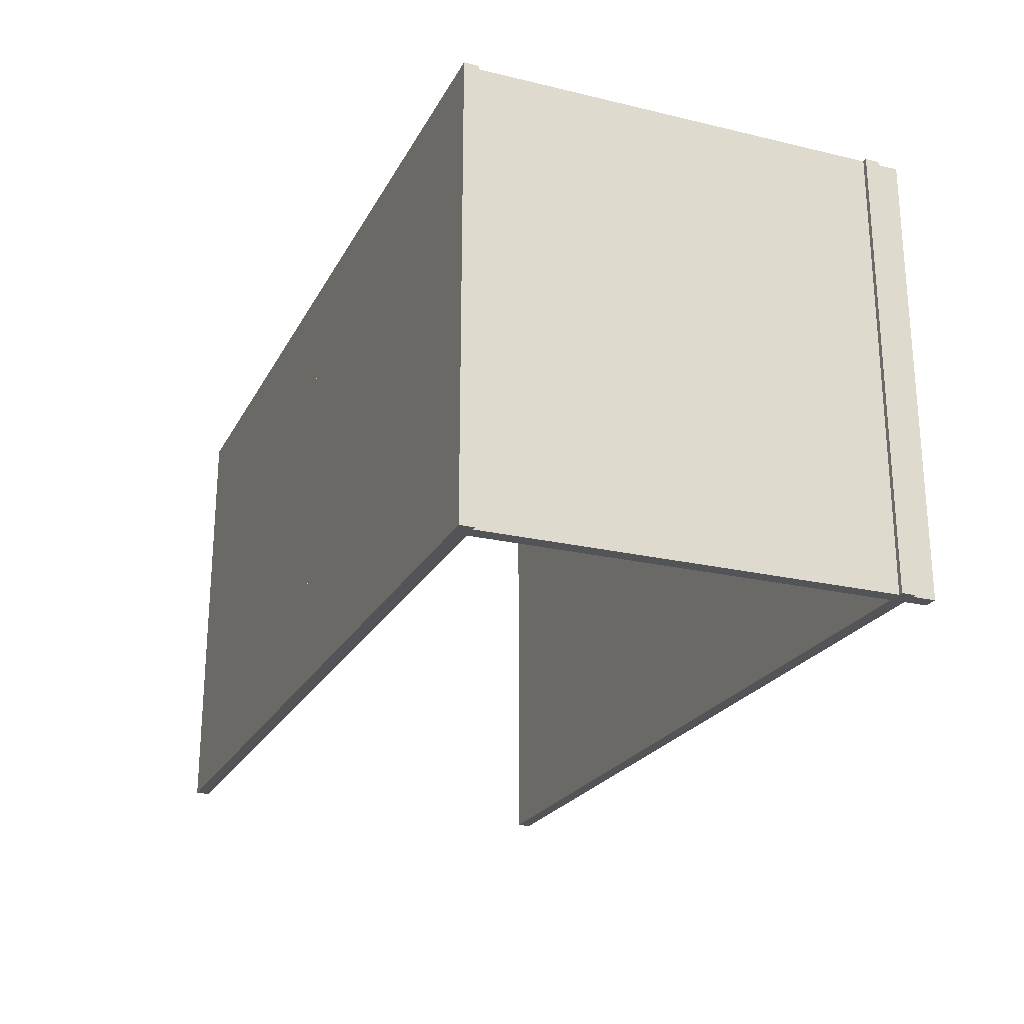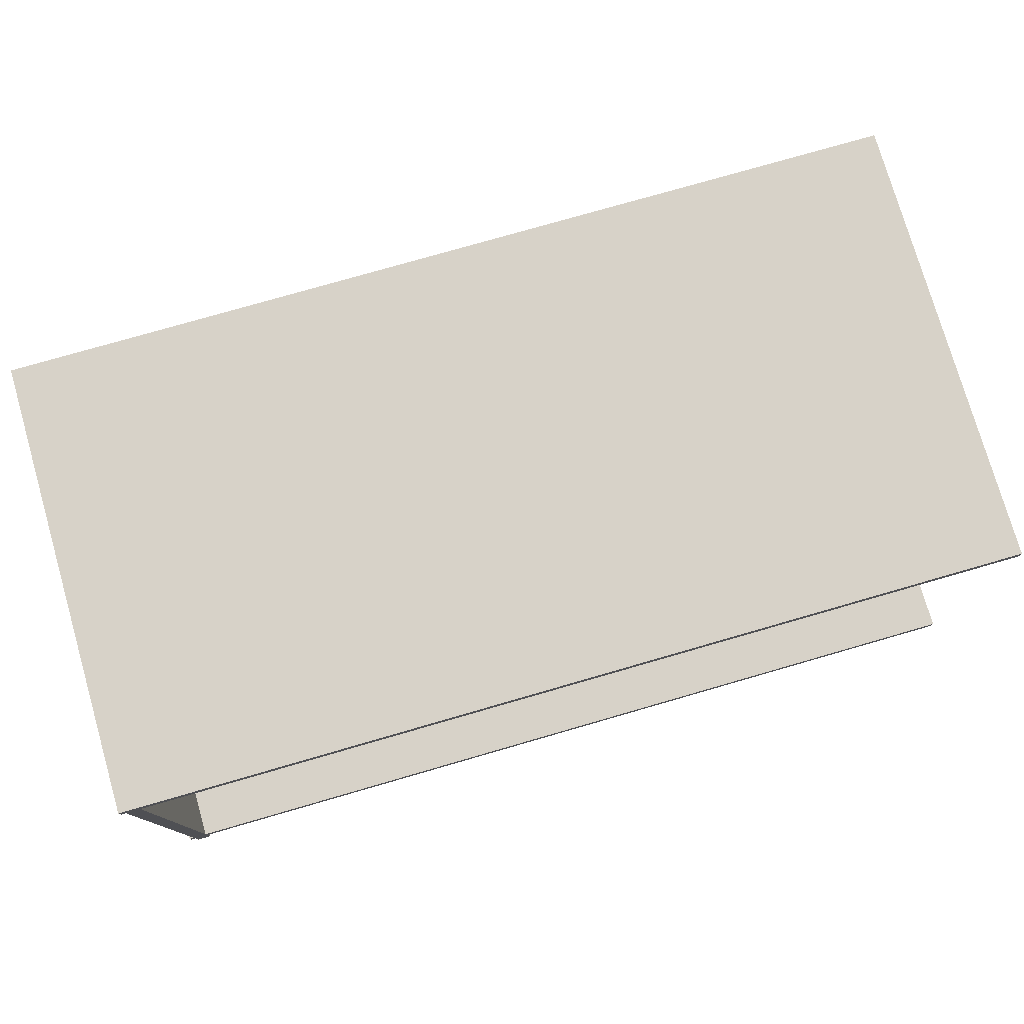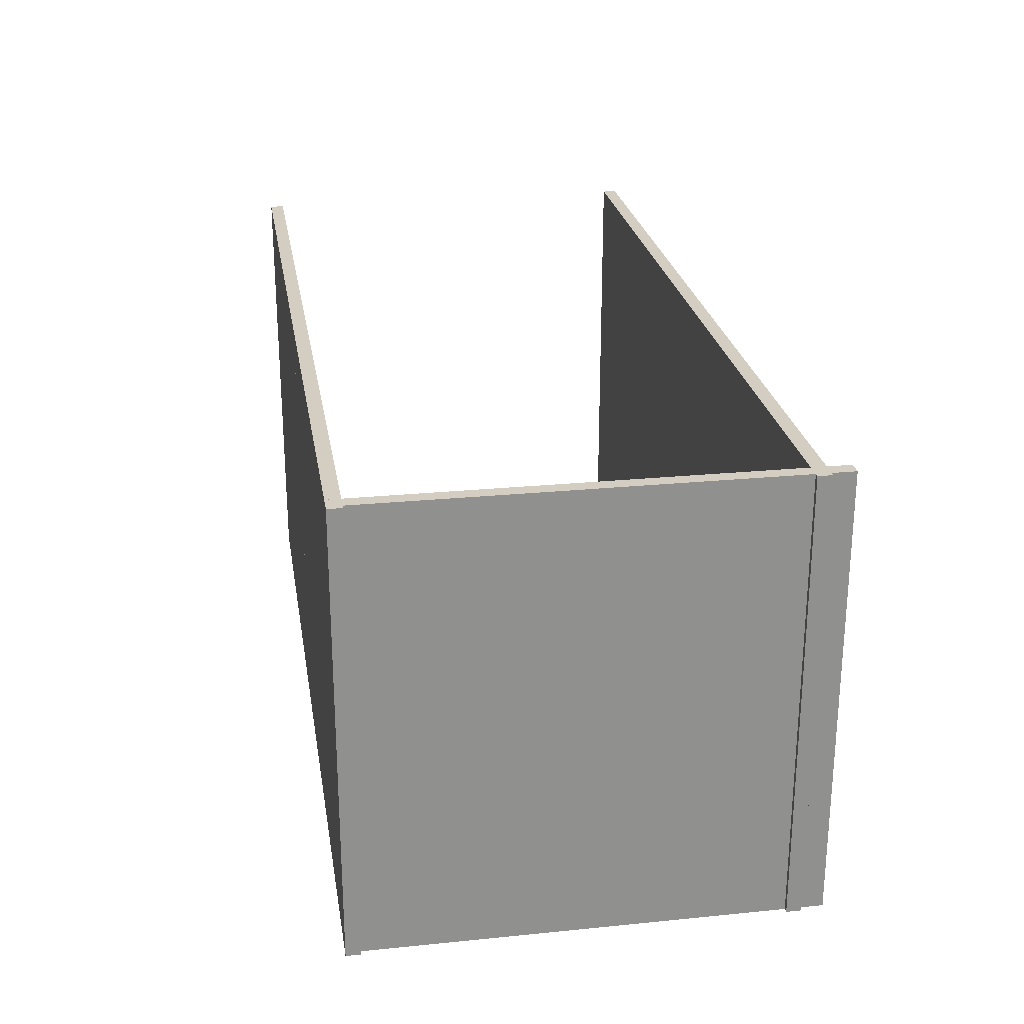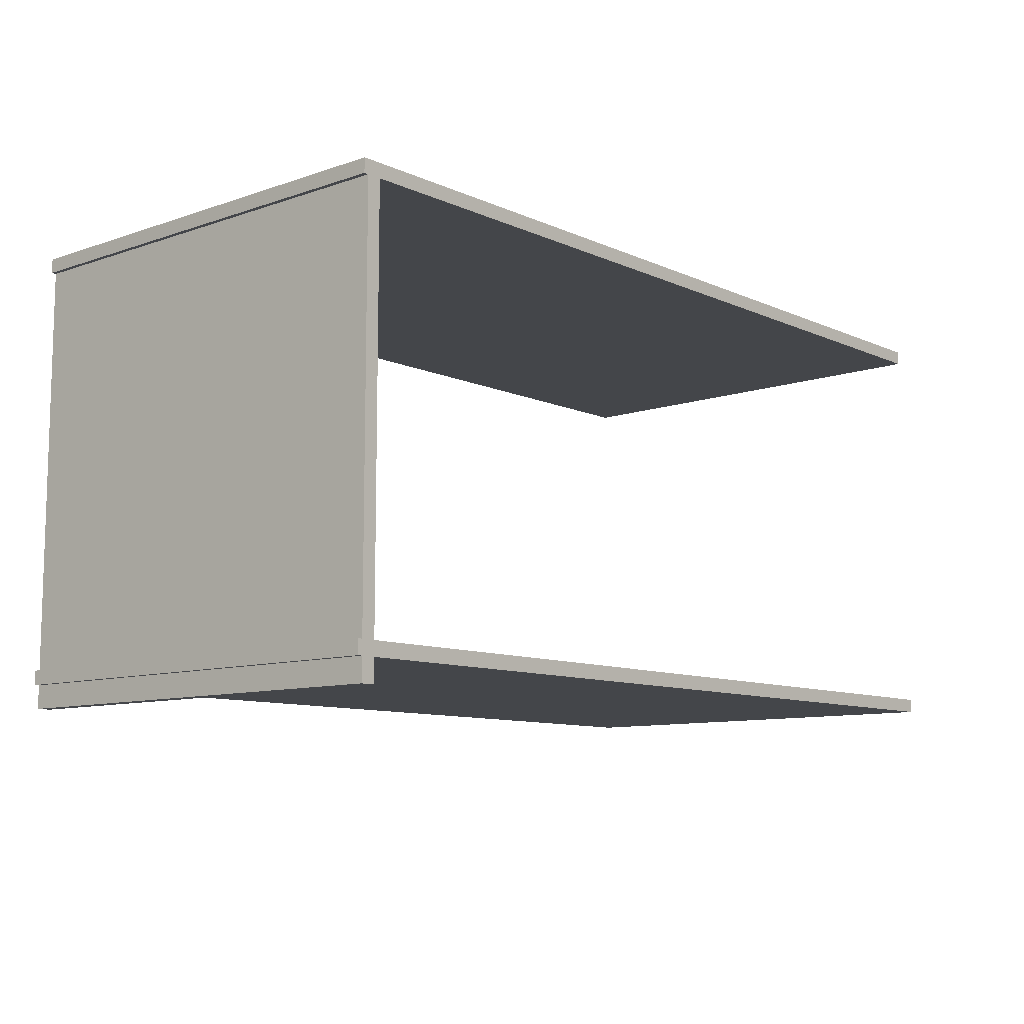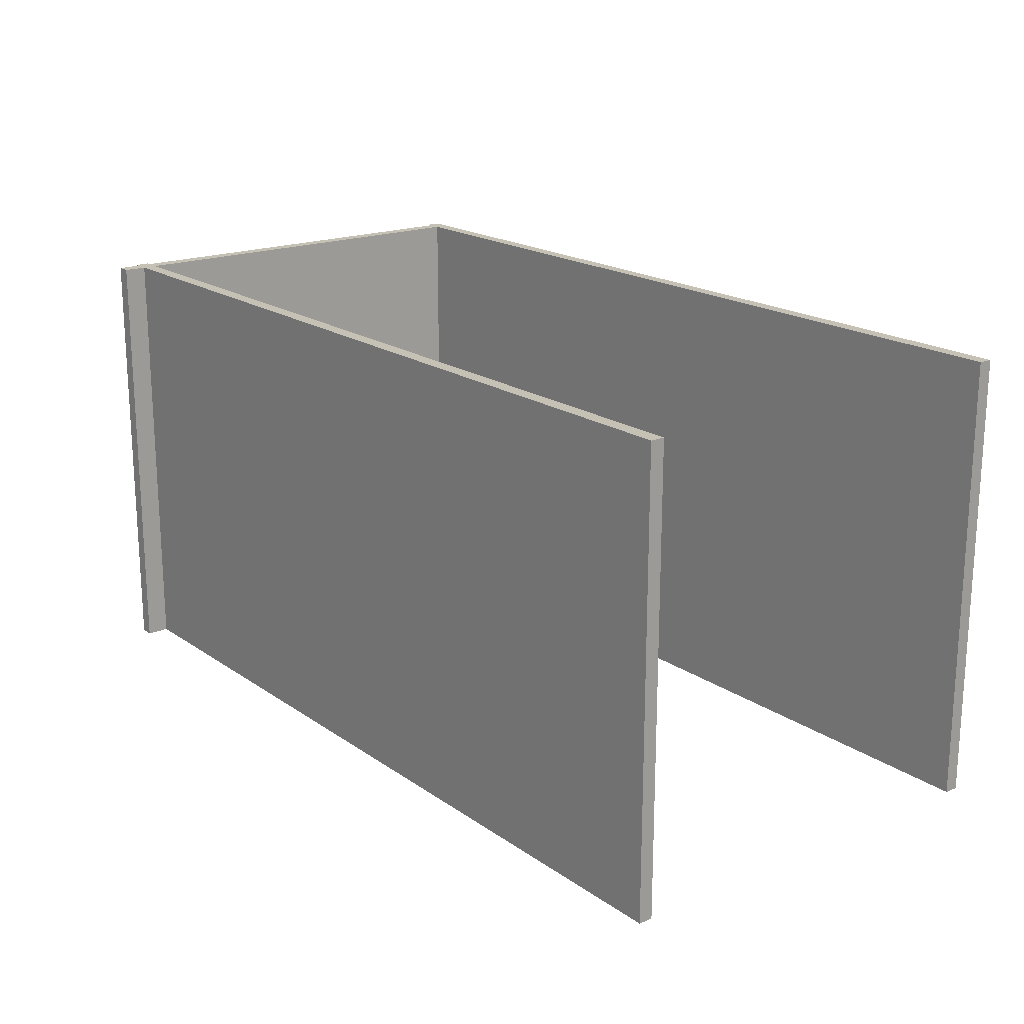
<metadata>
{"format":"obj","ext":"obj","renderer":"f3d","projection":"perspective","resolution":1024,"background":"white","views":[{"elev":-23.1,"azim":-111.9,"up":"+Z"},{"elev":77.3,"azim":-16.1,"up":"+Y"},{"elev":24.9,"azim":-99.2,"up":"+Z"},{"elev":-9.8,"azim":-48.7,"up":"+Y"},{"elev":18.8,"azim":52.2,"up":"+Z"}]}
</metadata>
<code>
v  4 -0 4
v  4 -0 2
v  2 -0 2
v  2 -0 4
v  0 0 2
v  0 0 4
v  -2 0 2
v  -2 0 4
v  -4 0 2
v  -4 0 4
v  4 -0 -0
v  2 -0 -0
v  0 0 -0
v  -2 0 -0
v  -4 0 -0
v  4 -0 -2
v  2 -0 -2
v  0 0 -2
v  -2 0 -2
v  -4 0 -2
v  4 -0 -4
v  2 -0 -4
v  0 0 -4
v  -2 0 -4
v  -4 0 -4
v  4 -0.25 4
v  2 -0.25 4
v  2 -0.25 2
v  4 -0.25 2
v  -0 -0.25 4
v  -0 -0.25 2
v  -2 -0.25 4
v  -2 -0.25 2
v  -4 -0.25 4
v  -4 -0.25 2
v  2 -0.25 -0
v  4 -0.25 -0
v  -0 -0.25 -0
v  -2 -0.25 -0
v  -4 -0.25 -0
v  2 -0.25 -2
v  4 -0.25 -2
v  -0 -0.25 -2
v  -2 -0.25 -2
v  -4 -0.25 -2
v  2 -0.25 -4
v  4 -0.25 -4
v  -0 -0.25 -4
v  -2 -0.25 -4
v  -4 -0.25 -4
g Quader001
f 1 2 3
f 3 4 1
f 4 3 5
f 5 6 4
f 6 5 7
f 7 8 6
f 8 7 9
f 9 10 8
f 2 11 12
f 12 3 2
f 3 12 13
f 13 5 3
f 5 13 14
f 14 7 5
f 7 14 15
f 15 9 7
f 11 16 17
f 17 12 11
f 12 17 18
f 18 13 12
f 13 18 19
f 19 14 13
f 14 19 20
f 20 15 14
f 16 21 22
f 22 17 16
f 17 22 23
f 23 18 17
f 18 23 24
f 24 19 18
f 19 24 25
f 25 20 19
f 26 27 28
f 28 29 26
f 27 30 31
f 31 28 27
f 30 32 33
f 33 31 30
f 32 34 35
f 35 33 32
f 29 28 36
f 36 37 29
f 28 31 38
f 38 36 28
f 31 33 39
f 39 38 31
f 33 35 40
f 40 39 33
f 37 36 41
f 41 42 37
f 36 38 43
f 43 41 36
f 38 39 44
f 44 43 38
f 39 40 45
f 45 44 39
f 42 41 46
f 46 47 42
f 41 43 48
f 48 46 41
f 43 44 49
f 49 48 43
f 44 45 50
f 50 49 44
f 1 4 27
f 27 26 1
f 4 6 30
f 30 27 4
f 6 8 32
f 32 30 6
f 8 10 34
f 34 32 8
f 10 9 35
f 35 34 10
f 9 15 40
f 40 35 9
f 15 20 45
f 45 40 15
f 20 25 50
f 50 45 20
f 25 24 49
f 49 50 25
f 24 23 48
f 48 49 24
f 23 22 46
f 46 48 23
f 22 21 47
f 47 46 22
f 21 16 42
f 42 47 21
f 16 11 37
f 37 42 16
f 11 2 29
f 29 37 11
f 2 1 26
f 26 29 2
v  -3.917 7.342 4
v  -3.917 7.342 2
v  -3.917 5.342 2
v  -3.917 5.342 4
v  -3.917 3.342 2
v  -3.917 3.342 4
v  -3.917 1.342 2
v  -3.917 1.342 4
v  -3.917 -0.6578 2
v  -3.917 -0.6578 4
v  -3.917 7.342 -0
v  -3.917 5.342 -0
v  -3.917 3.342 -0
v  -3.917 1.342 -0
v  -3.917 -0.6578 -0
v  -3.917 7.342 -2
v  -3.917 5.342 -2
v  -3.917 3.342 -2
v  -3.917 1.342 -2
v  -3.917 -0.6578 -2
v  -3.917 7.342 -4
v  -3.917 5.342 -4
v  -3.917 3.342 -4
v  -3.917 1.342 -4
v  -3.917 -0.6578 -4
v  -3.667 7.342 4
v  -3.667 5.342 4
v  -3.667 5.342 2
v  -3.667 7.342 2
v  -3.667 3.342 4
v  -3.667 3.342 2
v  -3.667 1.342 4
v  -3.667 1.342 2
v  -3.667 -0.6578 4
v  -3.667 -0.6578 2
v  -3.667 5.342 -0
v  -3.667 7.342 -0
v  -3.667 3.342 -0
v  -3.667 1.342 -0
v  -3.667 -0.6578 -0
v  -3.667 5.342 -2
v  -3.667 7.342 -2
v  -3.667 3.342 -2
v  -3.667 1.342 -2
v  -3.667 -0.6578 -2
v  -3.667 5.342 -4
v  -3.667 7.342 -4
v  -3.667 3.342 -4
v  -3.667 1.342 -4
v  -3.667 -0.6578 -4
g Quader004
f 51 52 53
f 53 54 51
f 54 53 55
f 55 56 54
f 56 55 57
f 57 58 56
f 58 57 59
f 59 60 58
f 52 61 62
f 62 53 52
f 53 62 63
f 63 55 53
f 55 63 64
f 64 57 55
f 57 64 65
f 65 59 57
f 61 66 67
f 67 62 61
f 62 67 68
f 68 63 62
f 63 68 69
f 69 64 63
f 64 69 70
f 70 65 64
f 66 71 72
f 72 67 66
f 67 72 73
f 73 68 67
f 68 73 74
f 74 69 68
f 69 74 75
f 75 70 69
f 76 77 78
f 78 79 76
f 77 80 81
f 81 78 77
f 80 82 83
f 83 81 80
f 82 84 85
f 85 83 82
f 79 78 86
f 86 87 79
f 78 81 88
f 88 86 78
f 81 83 89
f 89 88 81
f 83 85 90
f 90 89 83
f 87 86 91
f 91 92 87
f 86 88 93
f 93 91 86
f 88 89 94
f 94 93 88
f 89 90 95
f 95 94 89
f 92 91 96
f 96 97 92
f 91 93 98
f 98 96 91
f 93 94 99
f 99 98 93
f 94 95 100
f 100 99 94
f 51 54 77
f 77 76 51
f 54 56 80
f 80 77 54
f 56 58 82
f 82 80 56
f 58 60 84
f 84 82 58
f 60 59 85
f 85 84 60
f 59 65 90
f 90 85 59
f 65 70 95
f 95 90 65
f 70 75 100
f 100 95 70
f 75 74 99
f 99 100 75
f 74 73 98
f 98 99 74
f 73 72 96
f 96 98 73
f 72 71 97
f 97 96 72
f 71 66 92
f 92 97 71
f 66 61 87
f 87 92 66
f 61 52 79
f 79 87 61
f 52 51 76
f 76 79 52
v  4 7.406 4
v  4 7.406 2
v  2 7.406 2
v  2 7.406 4
v  0 7.406 2
v  0 7.406 4
v  -2 7.406 2
v  -2 7.406 4
v  -4 7.406 2
v  -4 7.406 4
v  4 7.406 0
v  2 7.406 0
v  0 7.406 0
v  -2 7.406 0
v  -4 7.406 0
v  4 7.406 -2
v  2 7.406 -2
v  0 7.406 -2
v  -2 7.406 -2
v  -4 7.406 -2
v  4 7.406 -4
v  2 7.406 -4
v  0 7.406 -4
v  -2 7.406 -4
v  -4 7.406 -4
v  4 7.156 4
v  2 7.156 4
v  2 7.156 2
v  4 7.156 2
v  -0 7.156 4
v  -0 7.156 2
v  -2 7.156 4
v  -2 7.156 2
v  -4 7.156 4
v  -4 7.156 2
v  2 7.156 0
v  4 7.156 0
v  -0 7.156 0
v  -2 7.156 0
v  -4 7.156 0
v  2 7.156 -2
v  4 7.156 -2
v  -0 7.156 -2
v  -2 7.156 -2
v  -4 7.156 -2
v  2 7.156 -4
v  4 7.156 -4
v  -0 7.156 -4
v  -2 7.156 -4
v  -4 7.156 -4
g Quader006
f 101 102 103
f 103 104 101
f 104 103 105
f 105 106 104
f 106 105 107
f 107 108 106
f 108 107 109
f 109 110 108
f 102 111 112
f 112 103 102
f 103 112 113
f 113 105 103
f 105 113 114
f 114 107 105
f 107 114 115
f 115 109 107
f 111 116 117
f 117 112 111
f 112 117 118
f 118 113 112
f 113 118 119
f 119 114 113
f 114 119 120
f 120 115 114
f 116 121 122
f 122 117 116
f 117 122 123
f 123 118 117
f 118 123 124
f 124 119 118
f 119 124 125
f 125 120 119
f 126 127 128
f 128 129 126
f 127 130 131
f 131 128 127
f 130 132 133
f 133 131 130
f 132 134 135
f 135 133 132
f 129 128 136
f 136 137 129
f 128 131 138
f 138 136 128
f 131 133 139
f 139 138 131
f 133 135 140
f 140 139 133
f 137 136 141
f 141 142 137
f 136 138 143
f 143 141 136
f 138 139 144
f 144 143 138
f 139 140 145
f 145 144 139
f 142 141 146
f 146 147 142
f 141 143 148
f 148 146 141
f 143 144 149
f 149 148 143
f 144 145 150
f 150 149 144
f 101 104 127
f 127 126 101
f 104 106 130
f 130 127 104
f 106 108 132
f 132 130 106
f 108 110 134
f 134 132 108
f 110 109 135
f 135 134 110
f 109 115 140
f 140 135 109
f 115 120 145
f 145 140 115
f 120 125 150
f 150 145 120
f 125 124 149
f 149 150 125
f 124 123 148
f 148 149 124
f 123 122 146
f 146 148 123
f 122 121 147
f 147 146 122
f 121 116 142
f 142 147 121
f 116 111 137
f 137 142 116
f 111 102 129
f 129 137 111
f 102 101 126
f 126 129 102
v  11.96 -0 4
v  11.96 -0 2
v  9.956 -0 2
v  9.956 -0 4
v  7.956 0 2
v  7.956 0 4
v  5.956 0 2
v  5.956 0 4
v  3.956 0 2
v  3.956 0 4
v  11.96 -0 -0
v  9.956 -0 -0
v  7.956 0 -0
v  5.956 0 -0
v  3.956 0 -0
v  11.96 -0 -2
v  9.956 -0 -2
v  7.956 0 -2
v  5.956 0 -2
v  3.956 0 -2
v  11.96 -0 -4
v  9.956 -0 -4
v  7.956 0 -4
v  5.956 0 -4
v  3.956 0 -4
v  11.96 -0.25 4
v  9.956 -0.25 4
v  9.956 -0.25 2
v  11.96 -0.25 2
v  7.956 -0.25 4
v  7.956 -0.25 2
v  5.956 -0.25 4
v  5.956 -0.25 2
v  3.956 -0.25 4
v  3.956 -0.25 2
v  9.956 -0.25 -0
v  11.96 -0.25 -0
v  7.956 -0.25 -0
v  5.956 -0.25 -0
v  3.956 -0.25 -0
v  9.956 -0.25 -2
v  11.96 -0.25 -2
v  7.956 -0.25 -2
v  5.956 -0.25 -2
v  3.956 -0.25 -2
v  9.956 -0.25 -4
v  11.96 -0.25 -4
v  7.956 -0.25 -4
v  5.956 -0.25 -4
v  3.956 -0.25 -4
g Quader007
f 151 152 153
f 153 154 151
f 154 153 155
f 155 156 154
f 156 155 157
f 157 158 156
f 158 157 159
f 159 160 158
f 152 161 162
f 162 153 152
f 153 162 163
f 163 155 153
f 155 163 164
f 164 157 155
f 157 164 165
f 165 159 157
f 161 166 167
f 167 162 161
f 162 167 168
f 168 163 162
f 163 168 169
f 169 164 163
f 164 169 170
f 170 165 164
f 166 171 172
f 172 167 166
f 167 172 173
f 173 168 167
f 168 173 174
f 174 169 168
f 169 174 175
f 175 170 169
f 176 177 178
f 178 179 176
f 177 180 181
f 181 178 177
f 180 182 183
f 183 181 180
f 182 184 185
f 185 183 182
f 179 178 186
f 186 187 179
f 178 181 188
f 188 186 178
f 181 183 189
f 189 188 181
f 183 185 190
f 190 189 183
f 187 186 191
f 191 192 187
f 186 188 193
f 193 191 186
f 188 189 194
f 194 193 188
f 189 190 195
f 195 194 189
f 192 191 196
f 196 197 192
f 191 193 198
f 198 196 191
f 193 194 199
f 199 198 193
f 194 195 200
f 200 199 194
f 151 154 177
f 177 176 151
f 154 156 180
f 180 177 154
f 156 158 182
f 182 180 156
f 158 160 184
f 184 182 158
f 160 159 185
f 185 184 160
f 159 165 190
f 190 185 159
f 165 170 195
f 195 190 165
f 170 175 200
f 200 195 170
f 175 174 199
f 199 200 175
f 174 173 198
f 198 199 174
f 173 172 196
f 196 198 173
f 172 171 197
f 197 196 172
f 171 166 192
f 192 197 171
f 166 161 187
f 187 192 166
f 161 152 179
f 179 187 161
f 152 151 176
f 176 179 152
v  11.92 7.406 4
v  11.92 7.406 2
v  9.922 7.406 2
v  9.922 7.406 4
v  7.922 7.406 2
v  7.922 7.406 4
v  5.922 7.406 2
v  5.922 7.406 4
v  3.922 7.406 2
v  3.922 7.406 4
v  11.92 7.406 0
v  9.922 7.406 0
v  7.922 7.406 0
v  5.922 7.406 0
v  3.922 7.406 0
v  11.92 7.406 -2
v  9.922 7.406 -2
v  7.922 7.406 -2
v  5.922 7.406 -2
v  3.922 7.406 -2
v  11.92 7.406 -4
v  9.922 7.406 -4
v  7.922 7.406 -4
v  5.922 7.406 -4
v  3.922 7.406 -4
v  11.92 7.156 4
v  9.922 7.156 4
v  9.922 7.156 2
v  11.92 7.156 2
v  7.922 7.156 4
v  7.922 7.156 2
v  5.922 7.156 4
v  5.922 7.156 2
v  3.922 7.156 4
v  3.922 7.156 2
v  9.922 7.156 0
v  11.92 7.156 0
v  7.922 7.156 0
v  5.922 7.156 0
v  3.922 7.156 0
v  9.922 7.156 -2
v  11.92 7.156 -2
v  7.922 7.156 -2
v  5.922 7.156 -2
v  3.922 7.156 -2
v  9.922 7.156 -4
v  11.92 7.156 -4
v  7.922 7.156 -4
v  5.922 7.156 -4
v  3.922 7.156 -4
g Quader010
f 201 202 203
f 203 204 201
f 204 203 205
f 205 206 204
f 206 205 207
f 207 208 206
f 208 207 209
f 209 210 208
f 202 211 212
f 212 203 202
f 203 212 213
f 213 205 203
f 205 213 214
f 214 207 205
f 207 214 215
f 215 209 207
f 211 216 217
f 217 212 211
f 212 217 218
f 218 213 212
f 213 218 219
f 219 214 213
f 214 219 220
f 220 215 214
f 216 221 222
f 222 217 216
f 217 222 223
f 223 218 217
f 218 223 224
f 224 219 218
f 219 224 225
f 225 220 219
f 226 227 228
f 228 229 226
f 227 230 231
f 231 228 227
f 230 232 233
f 233 231 230
f 232 234 235
f 235 233 232
f 229 228 236
f 236 237 229
f 228 231 238
f 238 236 228
f 231 233 239
f 239 238 231
f 233 235 240
f 240 239 233
f 237 236 241
f 241 242 237
f 236 238 243
f 243 241 236
f 238 239 244
f 244 243 238
f 239 240 245
f 245 244 239
f 242 241 246
f 246 247 242
f 241 243 248
f 248 246 241
f 243 244 249
f 249 248 243
f 244 245 250
f 250 249 244
f 201 204 227
f 227 226 201
f 204 206 230
f 230 227 204
f 206 208 232
f 232 230 206
f 208 210 234
f 234 232 208
f 210 209 235
f 235 234 210
f 209 215 240
f 240 235 209
f 215 220 245
f 245 240 215
f 220 225 250
f 250 245 220
f 225 224 249
f 249 250 225
f 224 223 248
f 248 249 224
f 223 222 246
f 246 248 223
f 222 221 247
f 247 246 222
f 221 216 242
f 242 247 221
f 216 211 237
f 237 242 216
f 211 202 229
f 229 237 211
f 202 201 226
f 226 229 202

</code>
